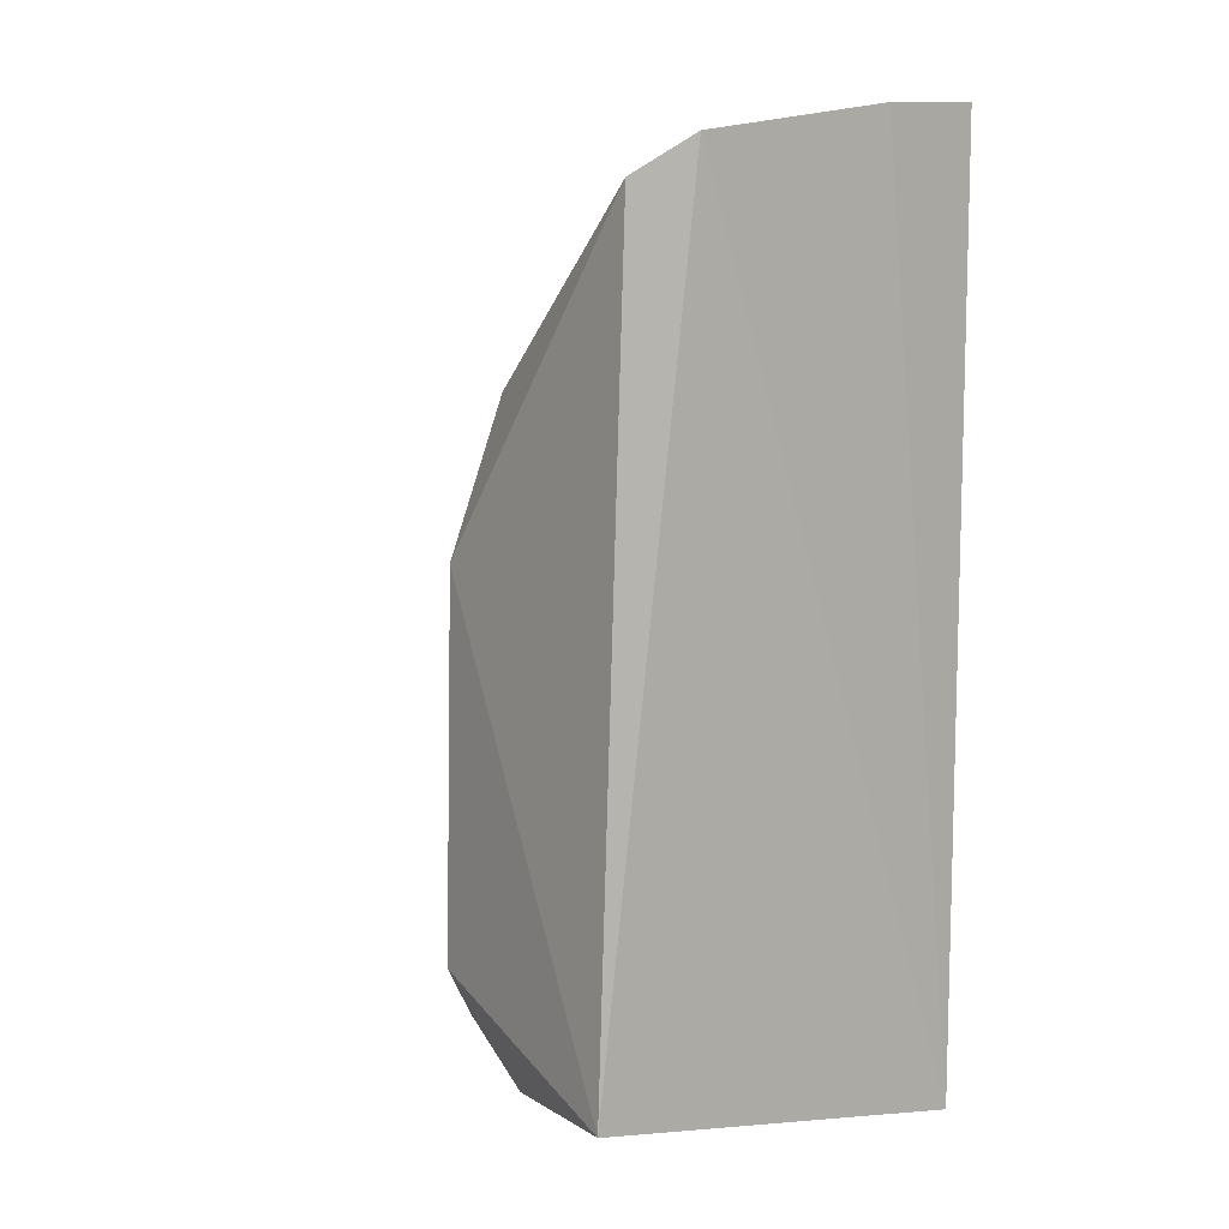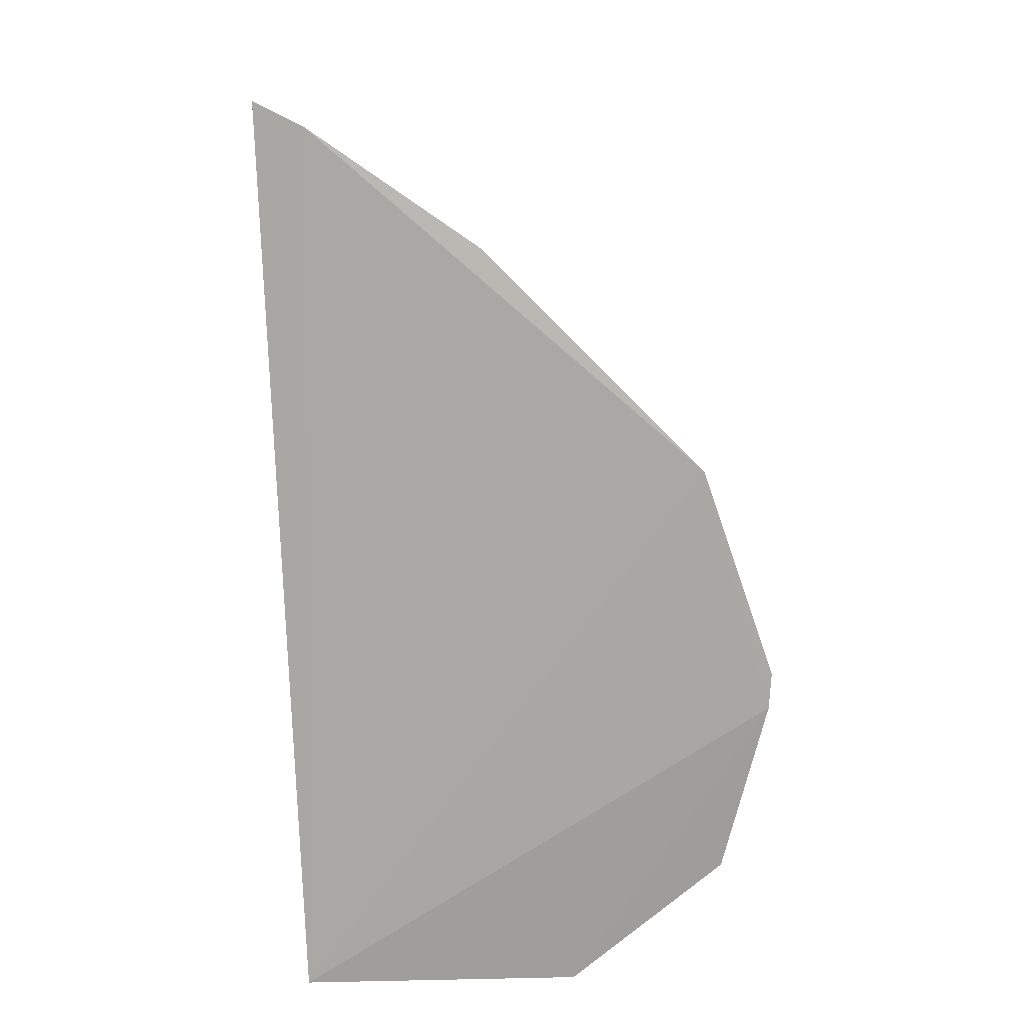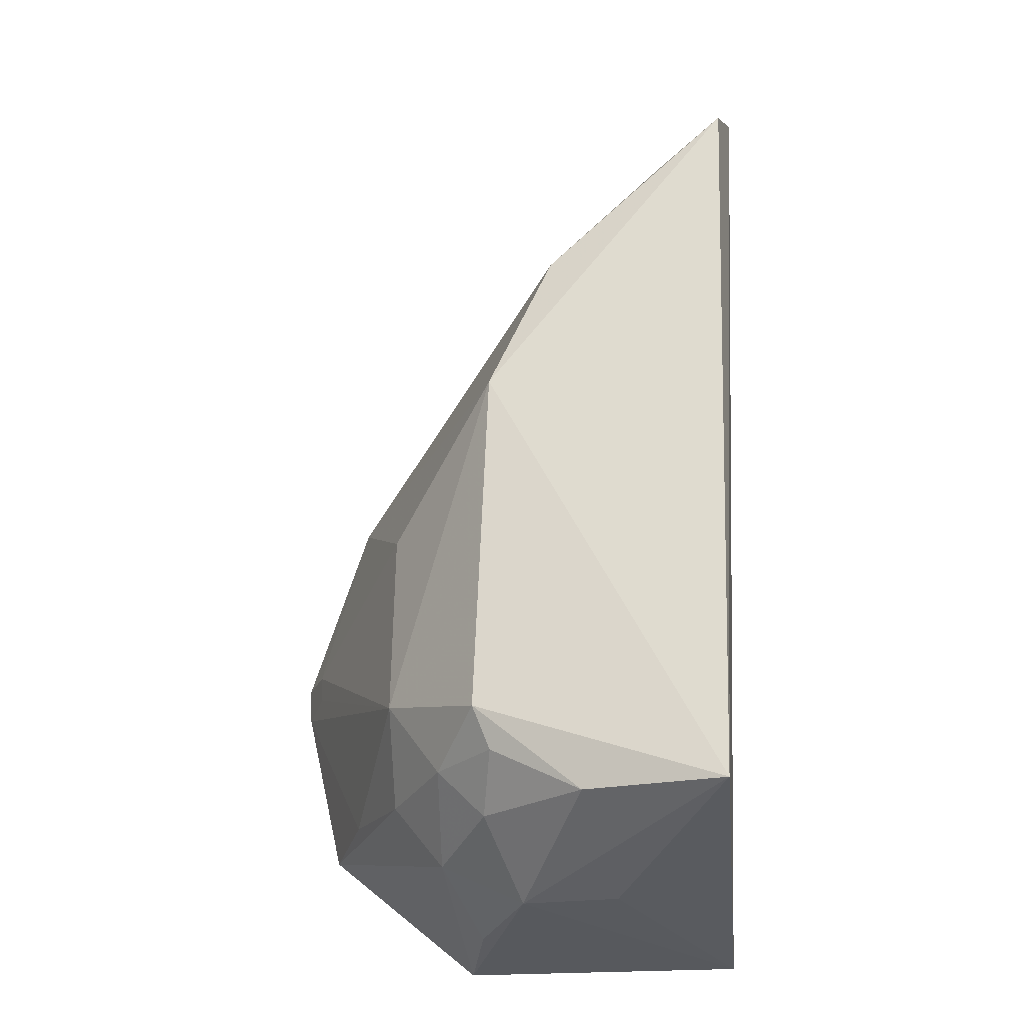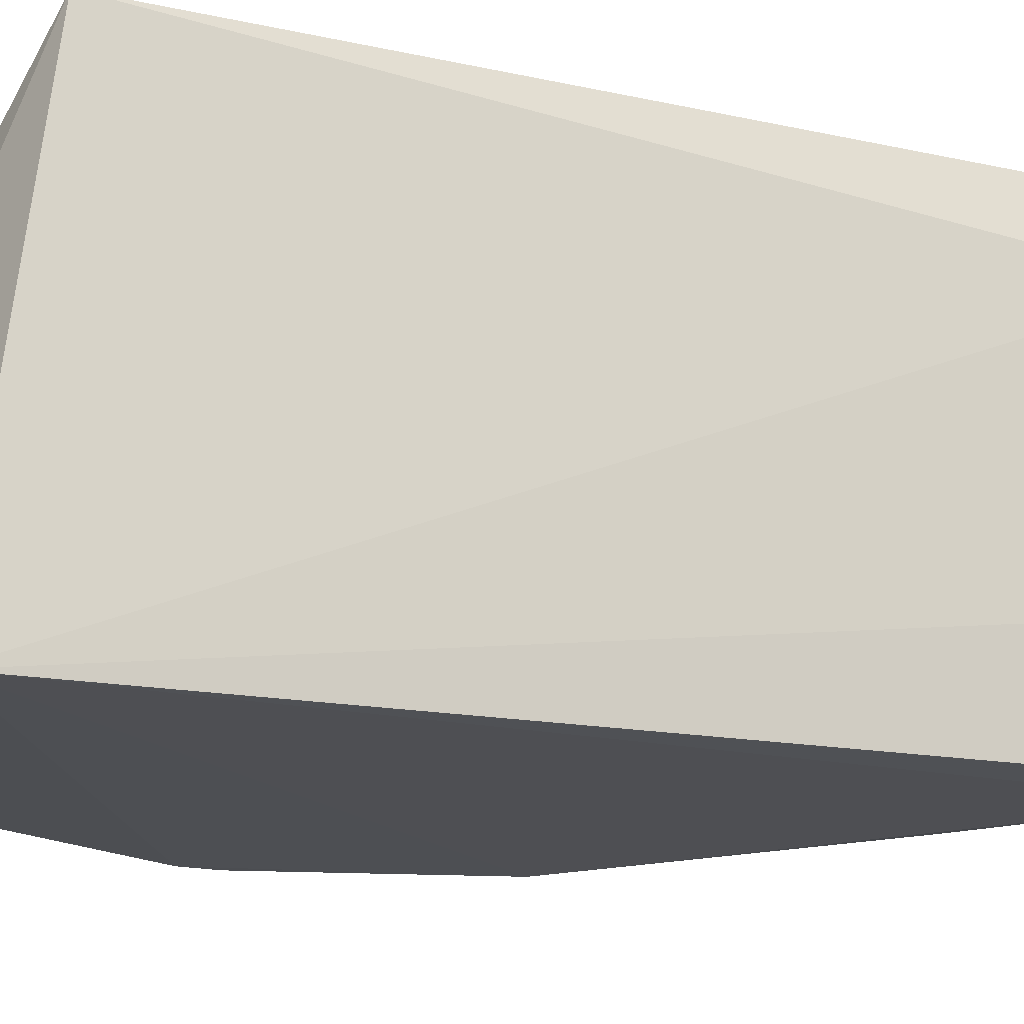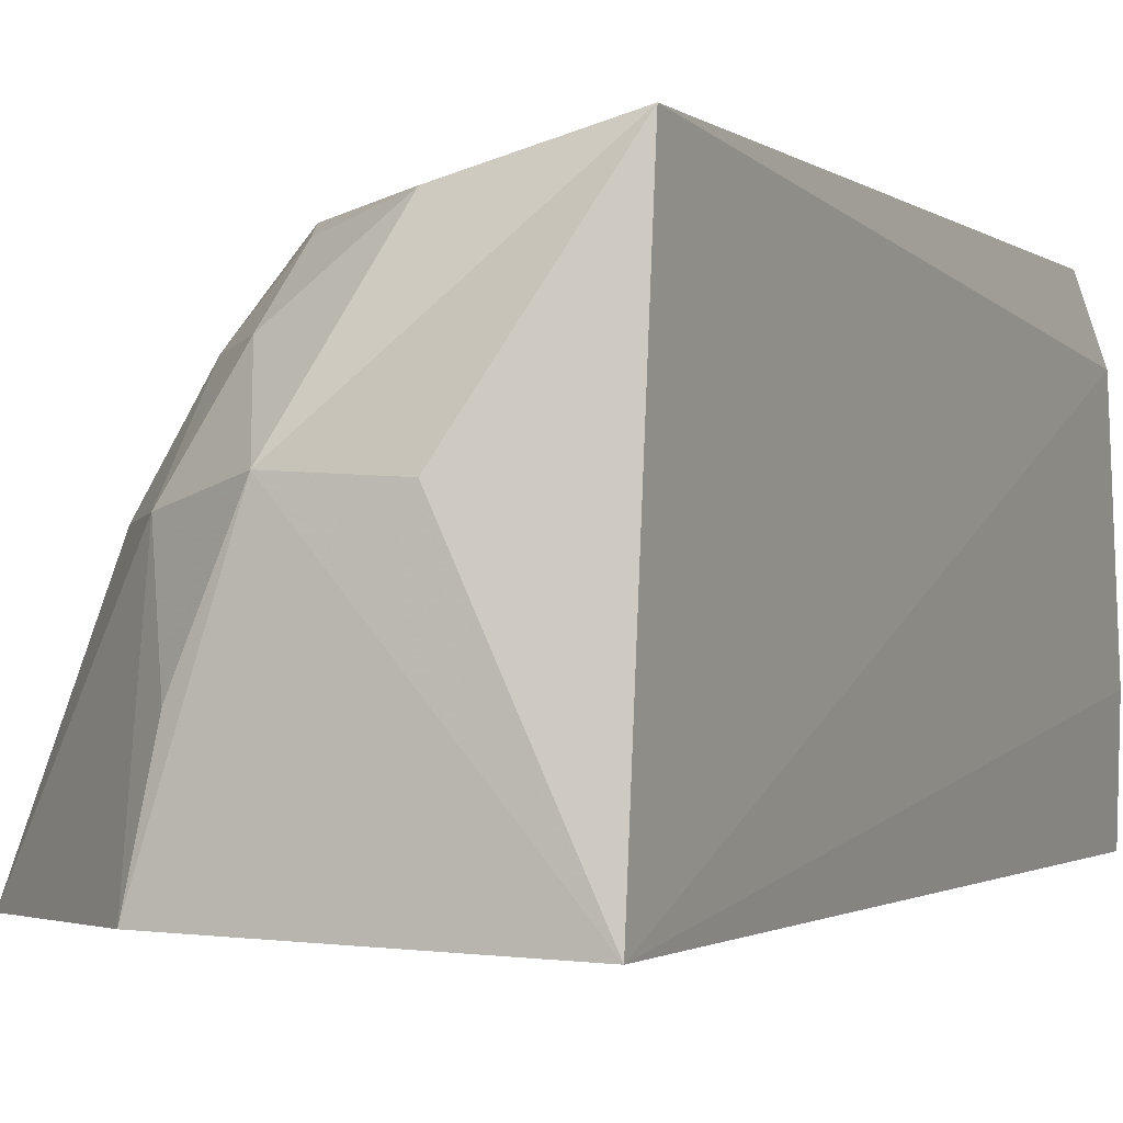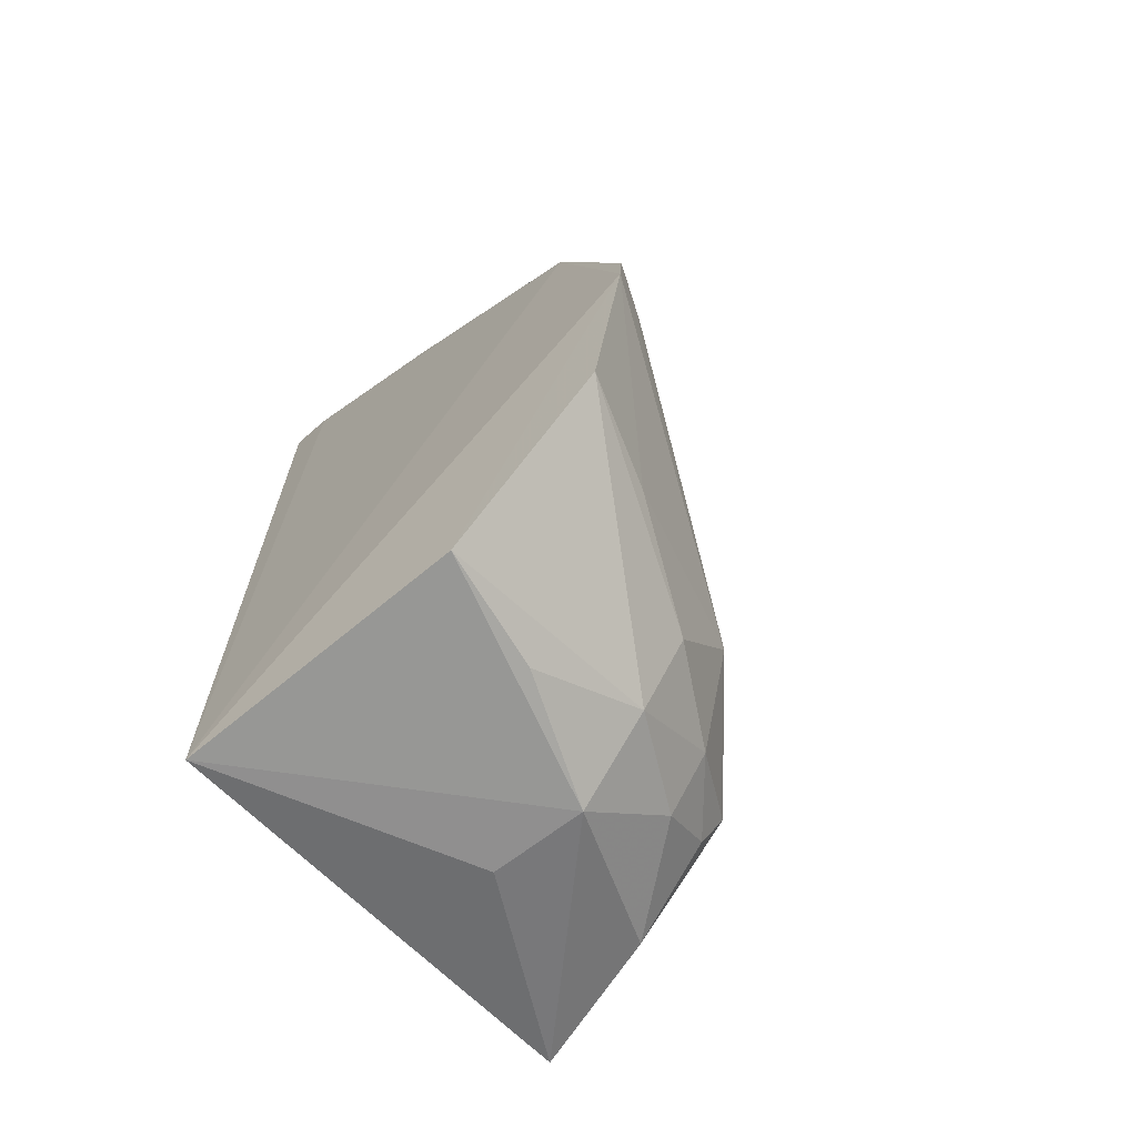
<metadata>
{"format":"obj","ext":"obj","renderer":"f3d","projection":"perspective","resolution":1024,"background":"white","views":[{"elev":3.4,"azim":47.3,"up":"+Y"},{"elev":15.5,"azim":178.6,"up":"+Y"},{"elev":-28.6,"azim":5.3,"up":"+Y"},{"elev":-17.0,"azim":64.3,"up":"+Z"},{"elev":-1.8,"azim":22.3,"up":"+Z"},{"elev":-68.9,"azim":-138.2,"up":"+Y"}]}
</metadata>
<code>
v -0.16 -0.1175 0.006592
v -0.1593 -0.1314 -0.1029
v -0.1496 0.08566 -0.01192
v -0.1502 0.09729 -0.07001
v -0.2807 -0.04395 -0.1043
v -0.2306 -0.132 -0.1005
v -0.1518 0.1006 -0.09986
v -0.2168 -0.002638 -0.001158
v -0.2619 0.009877 -0.1043
v -0.2802 -0.05334 -0.1044
v -0.2116 -0.1312 -0.04032
v -0.1531 0.0753 0.005379
v -0.2008 0.06444 -0.07296
v -0.164 0.09466 -0.1007
v -0.2605 -0.006261 -0.07797
v -0.2451 -0.08176 -0.0302
v -0.188 -0.1302 -0.04176
v -0.187 0.06528 -0.03151
v -0.2065 0.06529 -0.1013
v -0.1759 0.07691 -0.04113
v -0.2751 -0.04527 -0.09171
v -0.2695 -0.09883 -0.1014
v -0.2166 -0.1035 -0.006553
v -0.16 0.07926 -0.01479
v -0.2003 0.03455 -0.002562
v -0.1607 0.09169 -0.07167
v -0.2747 -0.05214 -0.09171
v -0.2451 -0.03175 -0.03475
v -0.2597 -0.09791 -0.07529
v -0.2326 -0.1196 -0.04495
v -0.1944 -0.1162 -0.002098
v -0.2206 -0.09341 -0.003137
v -0.2592 0.007164 -0.09269
v -0.1709 0.06389 -0.002126
v -0.2248 -0.1307 -0.07122
v -0.2451 -0.1033 -0.04581
v -0.2194 -0.1152 -0.02085
v -0.2312 -0.1028 -0.02223
f 1 2 3
f 3 2 4
f 7 4 2
f 10 2 6
f 10 9 2
f 10 5 9
f 11 6 2
f 12 8 1
f 12 1 3
f 14 7 2
f 14 2 9
f 14 4 7
f 15 9 5
f 17 11 2
f 17 2 1
f 17 1 11
f 18 13 9
f 19 14 9
f 19 9 13
f 20 3 4
f 20 13 18
f 20 19 13
f 20 14 19
f 21 5 10
f 21 15 5
f 22 10 6
f 24 18 12
f 24 12 3
f 24 20 18
f 24 3 20
f 25 18 9
f 25 15 8
f 25 8 12
f 26 20 4
f 26 4 14
f 26 14 20
f 27 21 10
f 27 10 16
f 27 16 21
f 28 21 16
f 28 16 8
f 28 8 15
f 28 15 21
f 29 16 10
f 29 10 22
f 30 22 6
f 31 11 1
f 32 1 8
f 32 8 16
f 32 31 1
f 32 23 31
f 33 25 9
f 33 9 15
f 33 15 25
f 34 25 12
f 34 12 18
f 34 18 25
f 35 30 6
f 35 6 11
f 35 11 30
f 36 29 22
f 36 22 30
f 36 16 29
f 37 30 11
f 37 11 31
f 37 31 23
f 38 32 16
f 38 16 36
f 38 23 32
f 38 37 23
f 38 36 30
f 38 30 37

</code>
